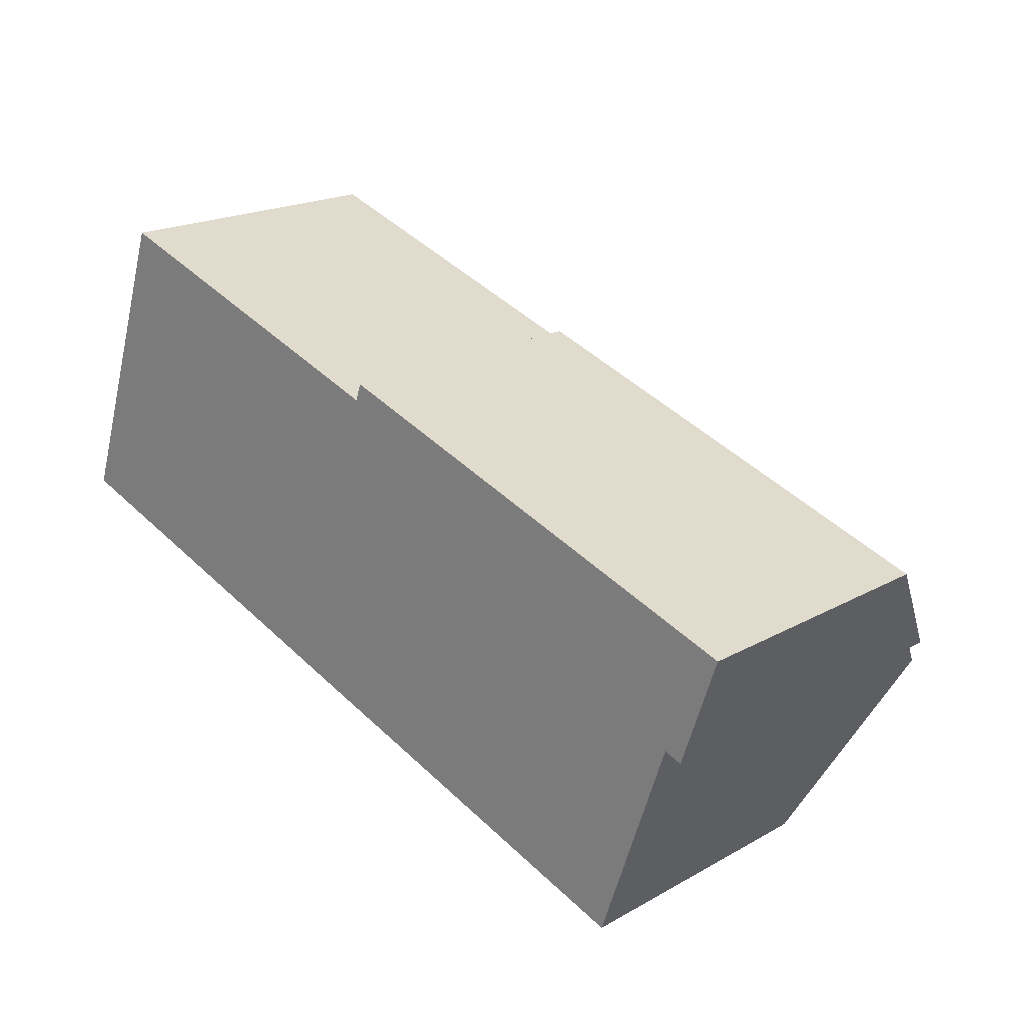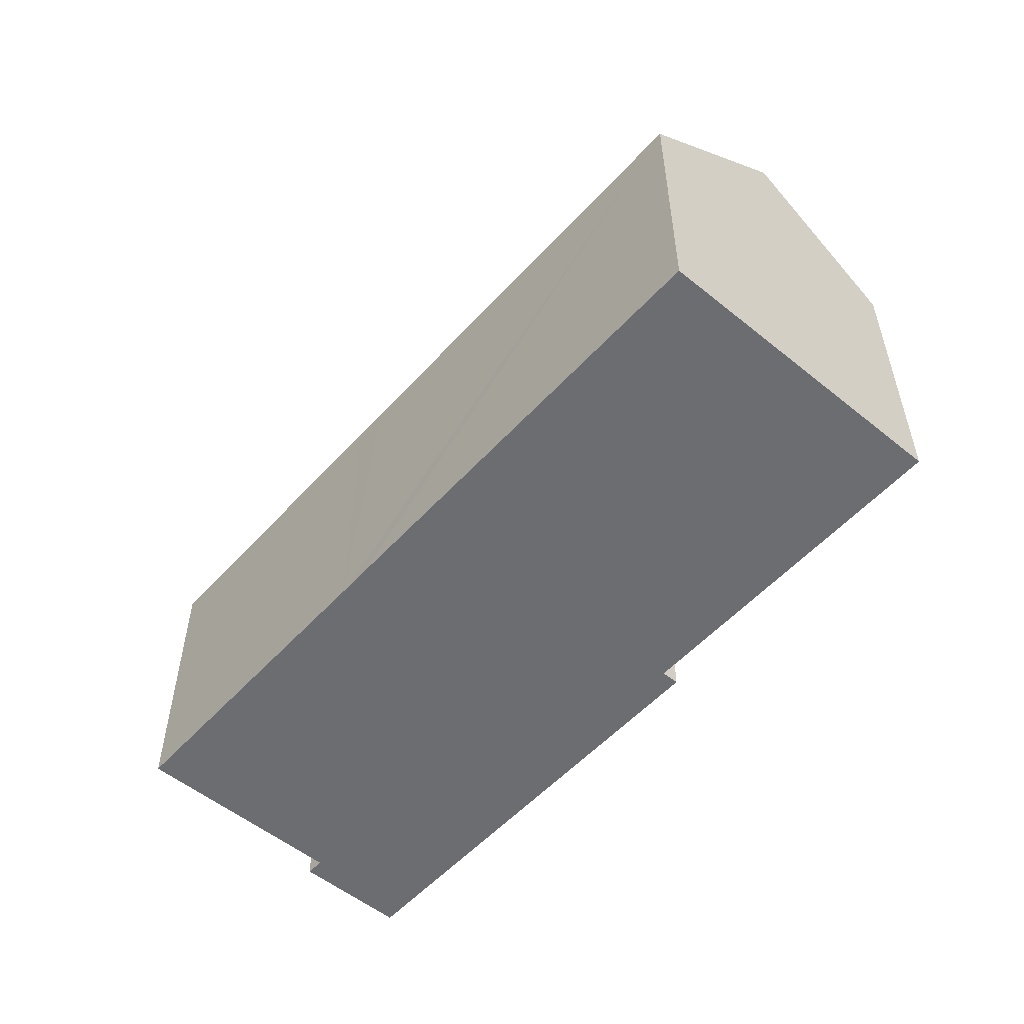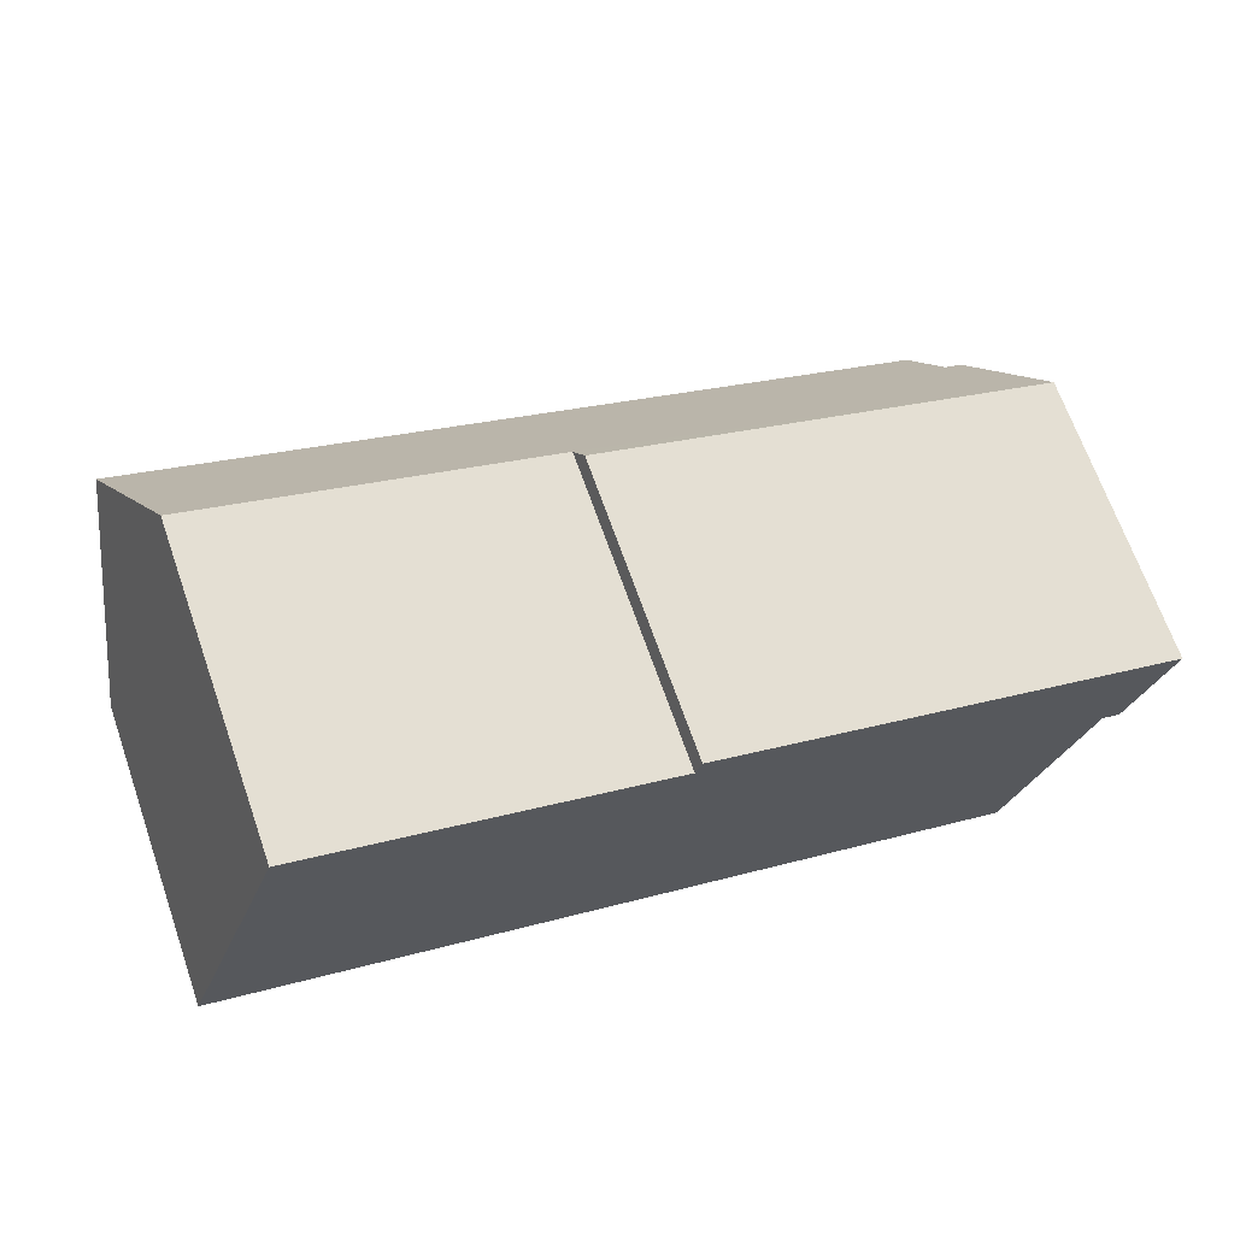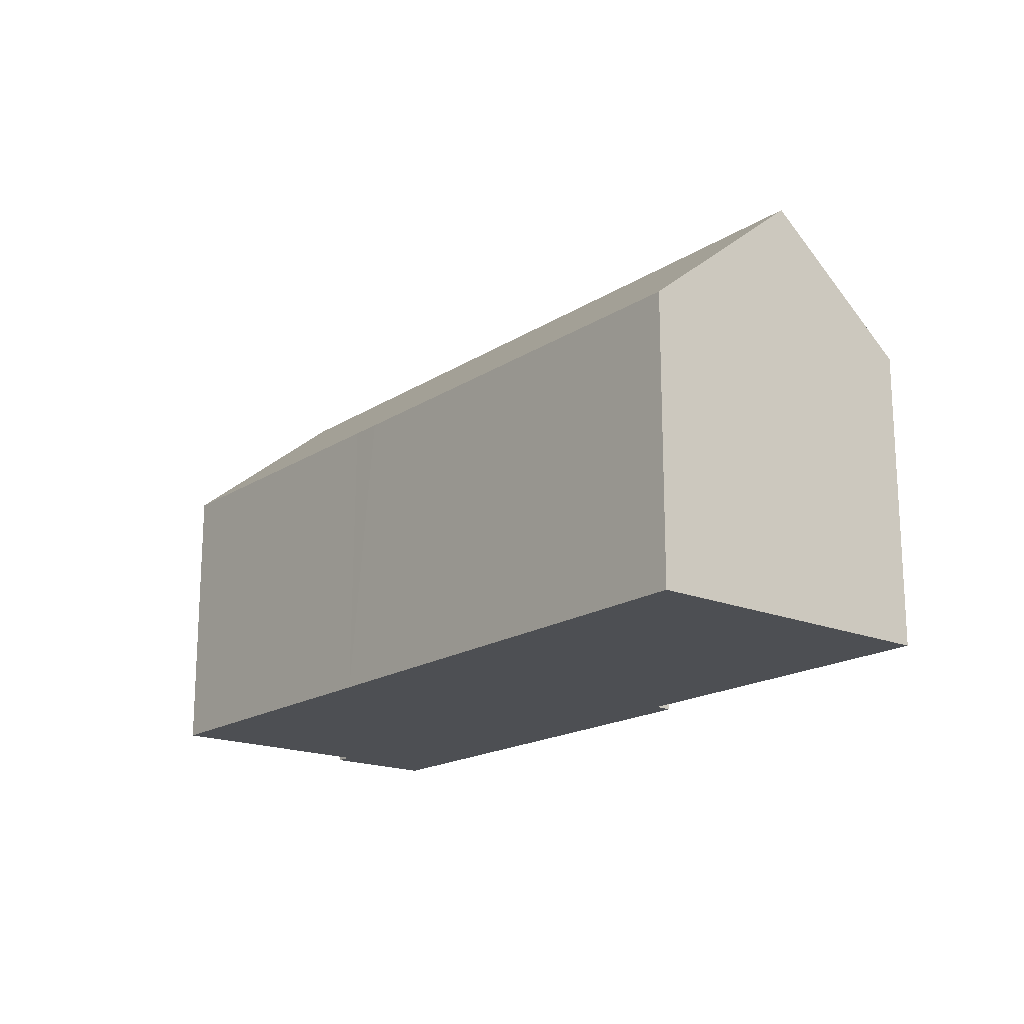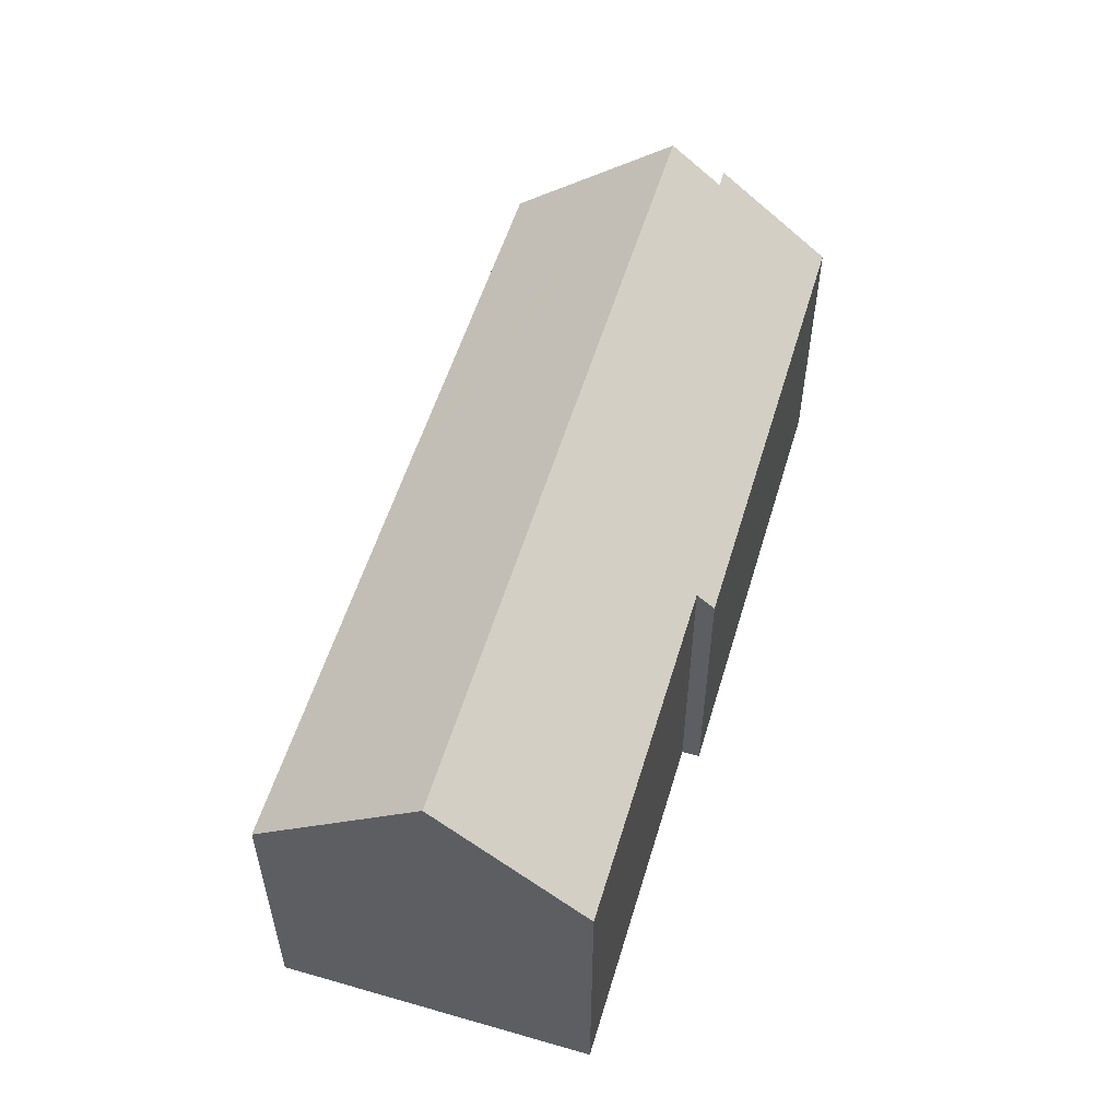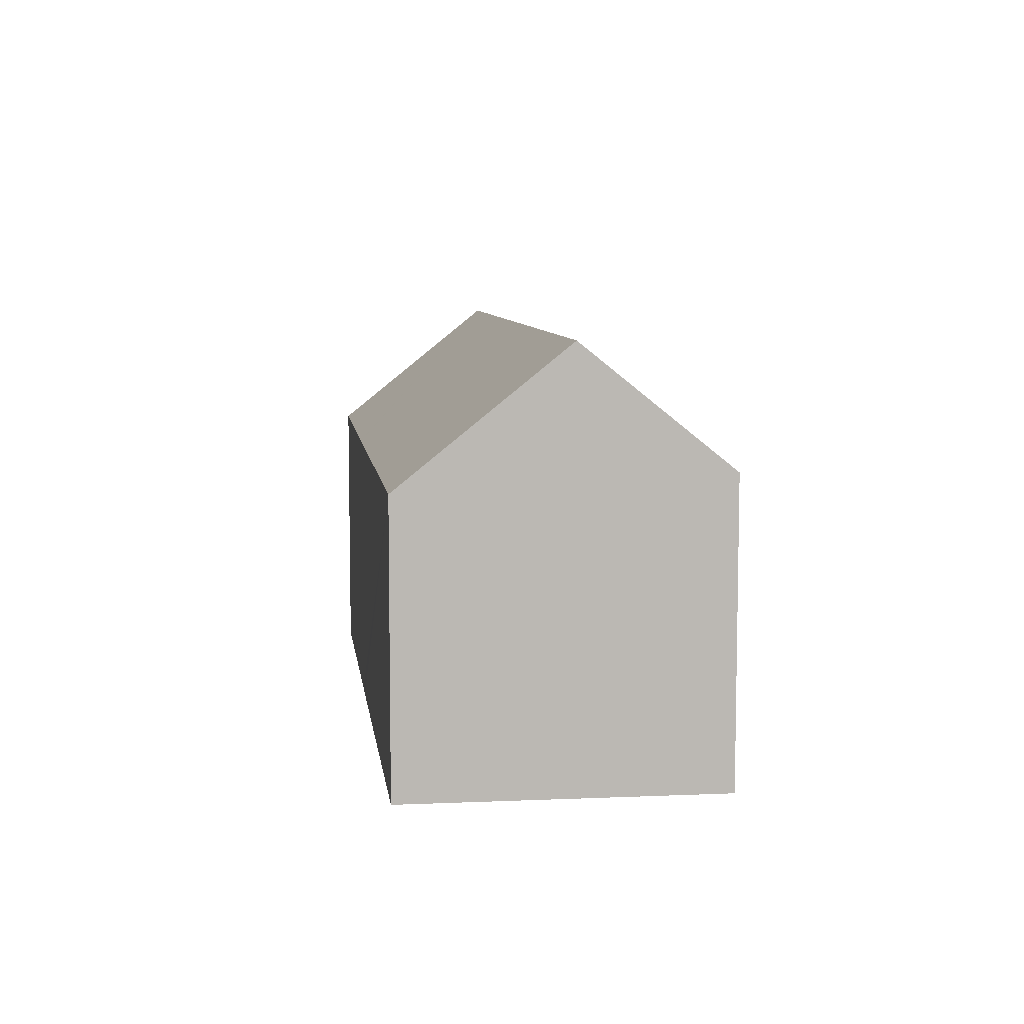
<metadata>
{"format":"obj","ext":"obj","renderer":"f3d","projection":"perspective","resolution":1024,"background":"white","views":[{"elev":19.6,"azim":44.0,"up":"+Z"},{"elev":-54.0,"azim":-112.0,"up":"+Y"},{"elev":68.1,"azim":-19.3,"up":"+Z"},{"elev":-18.0,"azim":-109.9,"up":"+Y"},{"elev":55.1,"azim":-54.3,"up":"+Y"},{"elev":7.7,"azim":-78.1,"up":"+Y"}]}
</metadata>
<code>
v  26.39 13.48 -3.408
v  0 9.133 5.592e-16
v  1.751 13.48 5.133
v  11.96 9.136 -4.142
v  13.7 9.136 -4.744
v  14.7 9.141 -5.086
v  14.8 9.141 -5.12
v  24.64 9.147 -8.523
v  28.7 9.146 1.513
v  14.09 9.614 5.961
v  14.29 9.141 6.517
v  27.5 12.14 -2.02
v  26.93 12.13 -1.81
v  3.307 9.618 9.694
v  0 0 0
v  3.307 -5.936e-16 9.694
v  1.751 -3.143e-16 5.133
v  14.09 -3.65e-16 5.961
v  14.29 -3.991e-16 6.517
v  28.7 -9.264e-17 1.513
v  27.5 1.237e-16 -2.02
v  26.93 1.108e-16 -1.81
v  24.64 5.219e-16 -8.523
v  26.39 2.087e-16 -3.408
v  14.8 3.135e-16 -5.12
v  14.7 3.114e-16 -5.086
v  13.7 2.905e-16 -4.744
v  11.96 2.536e-16 -4.142
g defaultobject
f 1 2 3
f 2 1 4
f 4 1 5
f 5 1 6
f 6 1 7
f 7 1 8
f 9 10 11
f 12 13 9
f 10 3 14
f 3 10 1
f 1 10 13
f 13 10 9
f 2 14 3
f 14 2 15
f 14 15 16
f 16 15 17
f 18 11 10
f 11 18 19
f 16 10 14
f 10 16 18
f 11 20 9
f 20 11 19
f 9 21 12
f 21 9 20
f 13 8 1
f 8 13 22
f 8 22 23
f 23 22 24
f 21 13 12
f 13 21 22
f 23 7 8
f 7 23 25
f 7 25 6
f 6 25 5
f 5 25 4
f 4 25 2
f 2 25 26
f 2 26 27
f 2 27 28
f 2 28 15
f 15 22 17
f 22 15 24
f 24 15 23
f 23 15 25
f 25 15 28
f 25 28 26
f 26 28 27
f 17 18 16
f 18 17 20
f 20 17 22
f 20 22 21
f 20 19 18

</code>
